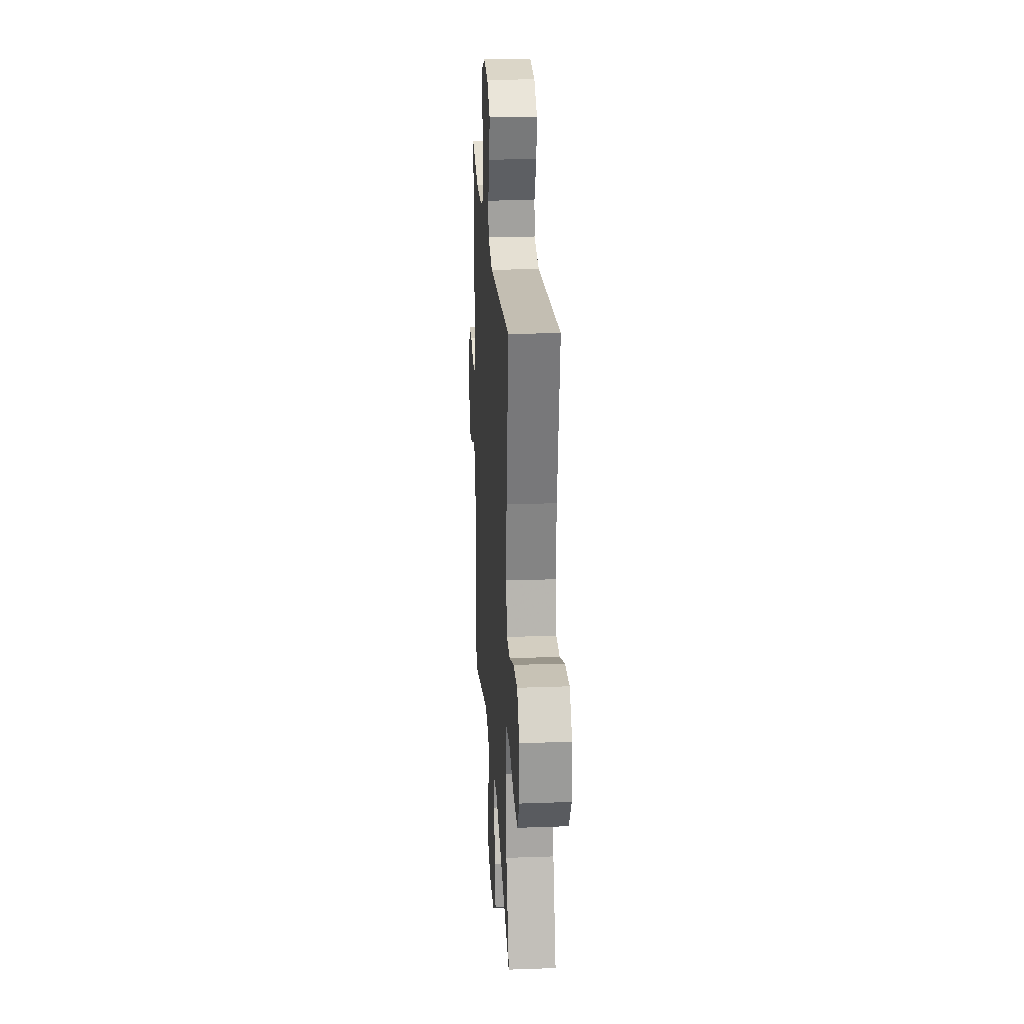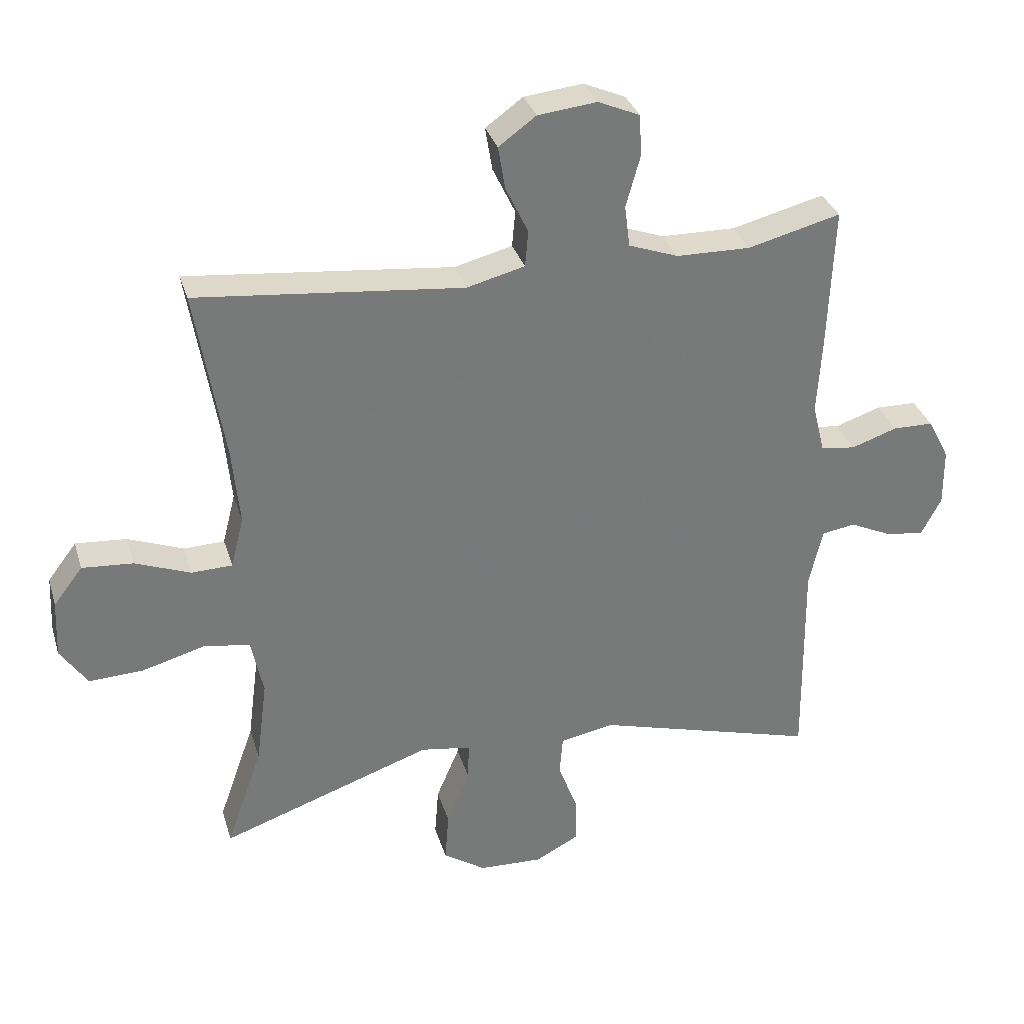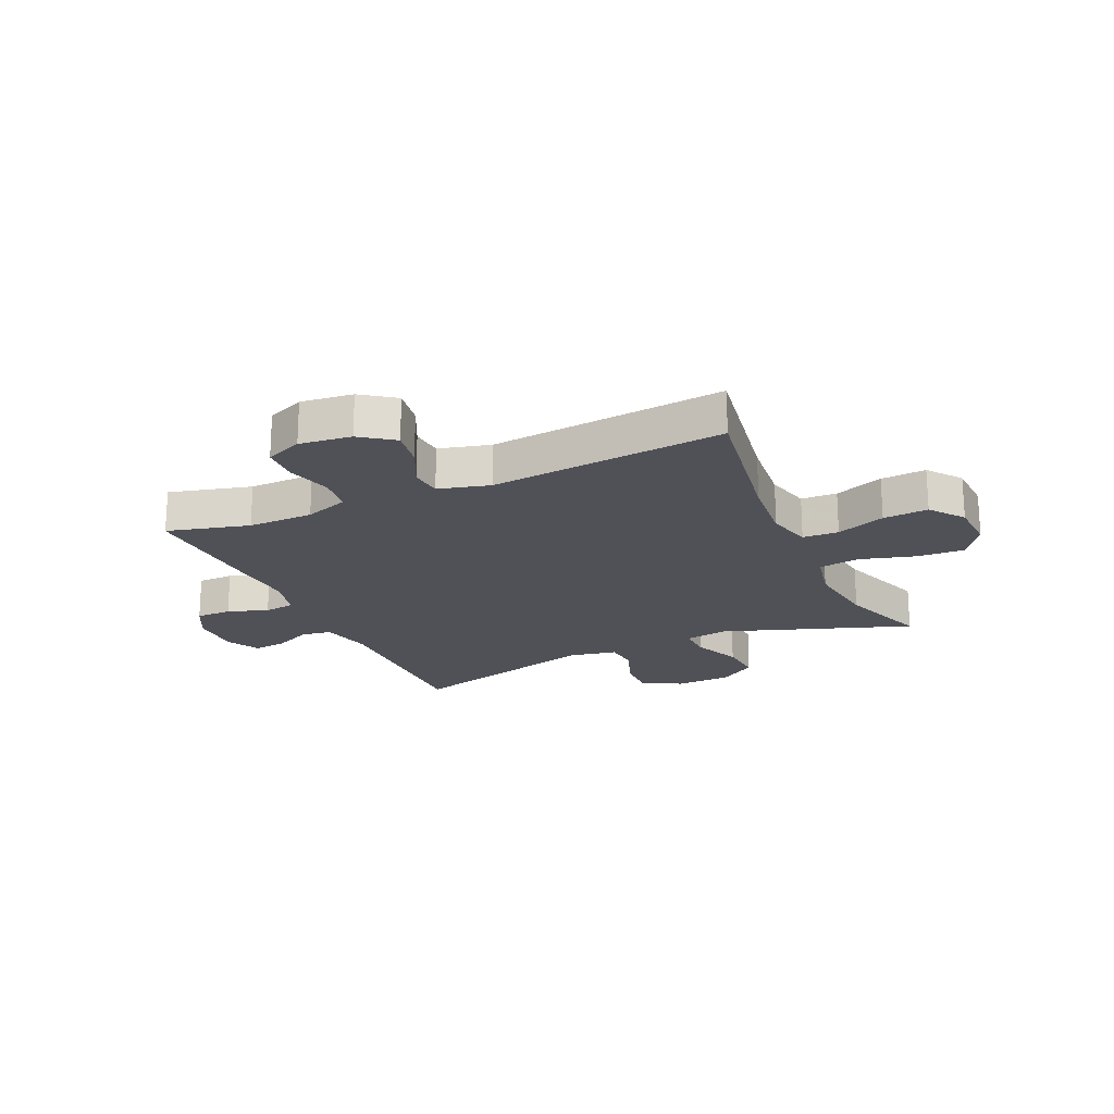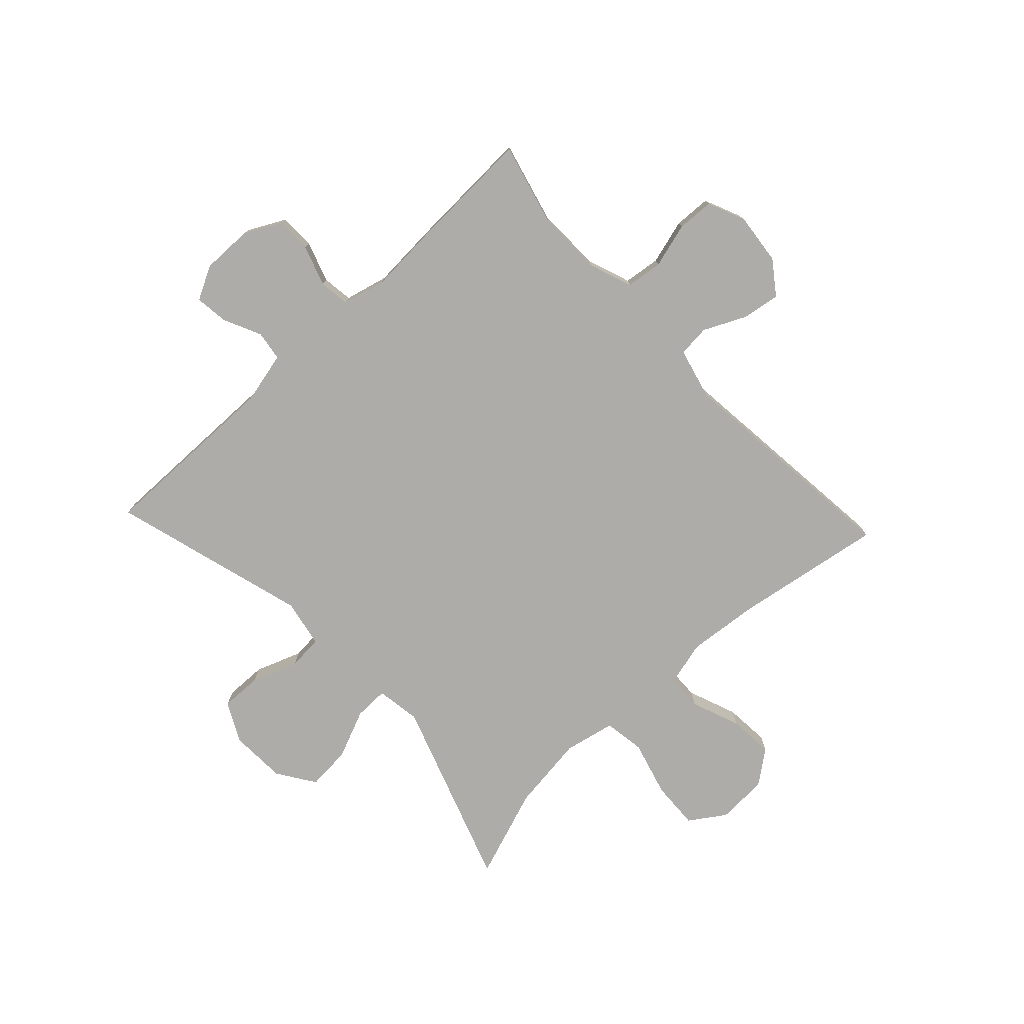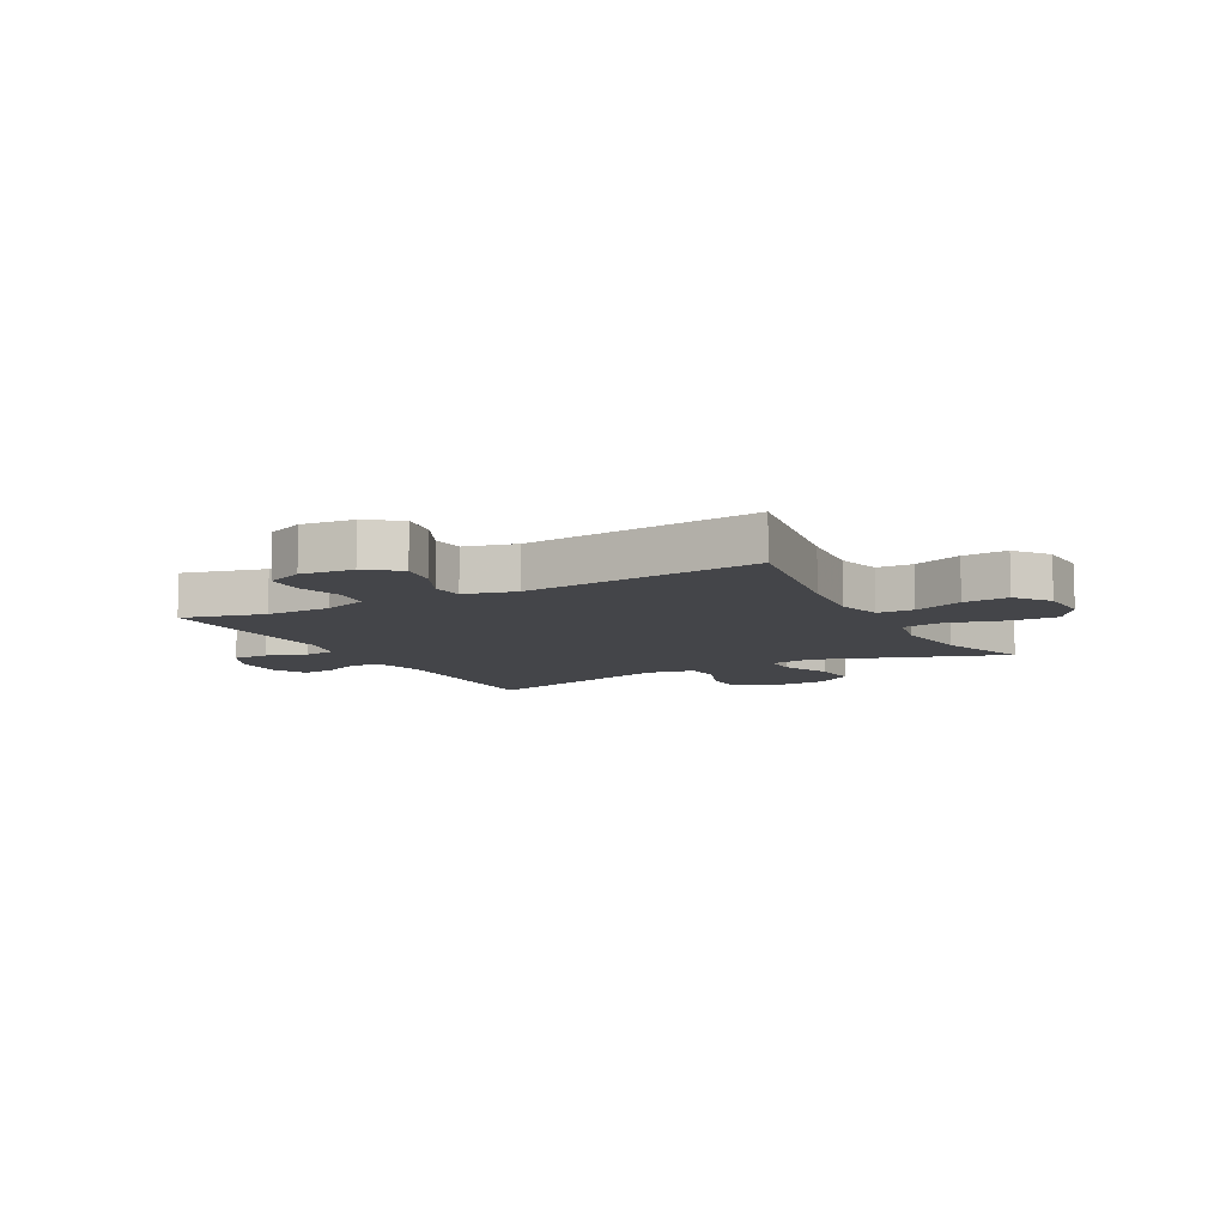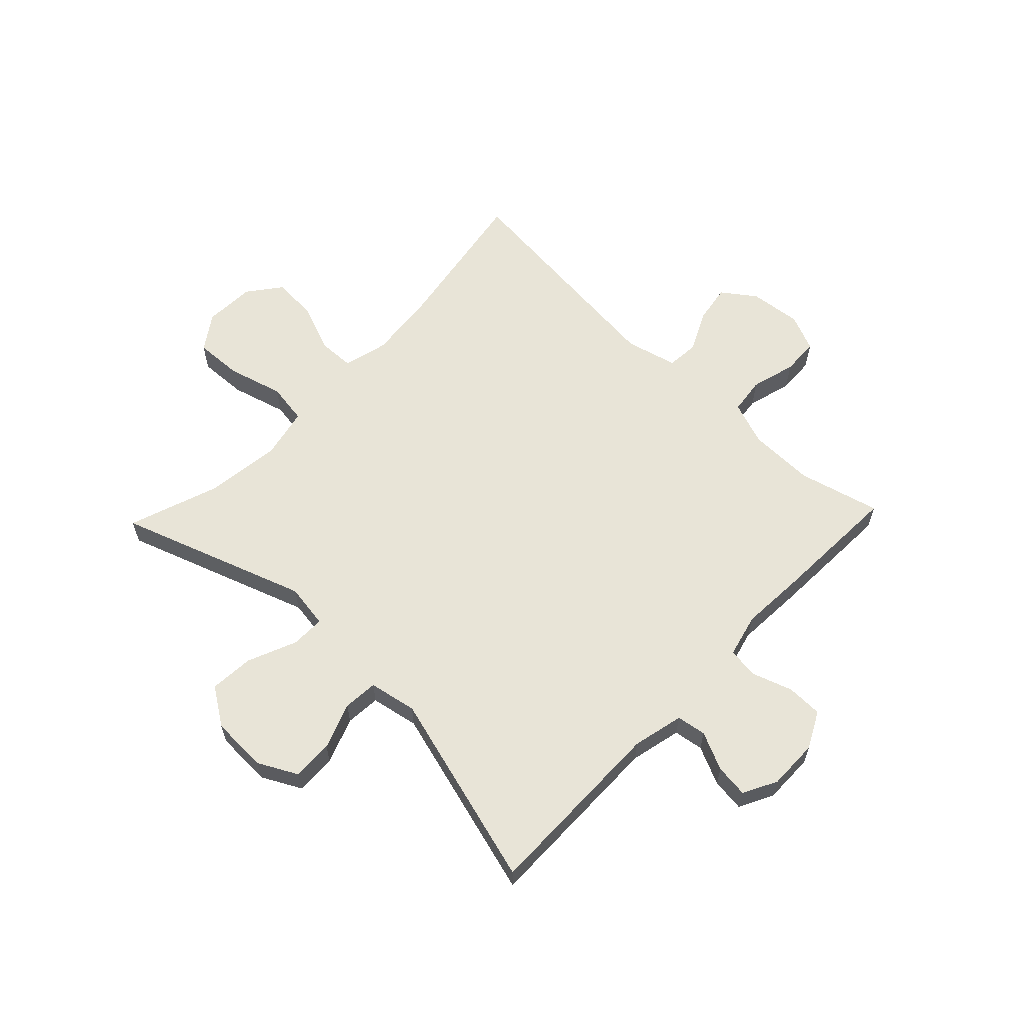
<metadata>
{"format":"obj","ext":"obj","renderer":"f3d","projection":"perspective","resolution":1024,"background":"white","views":[{"elev":23.3,"azim":86.5,"up":"+Z"},{"elev":32.5,"azim":164.1,"up":"+Z"},{"elev":-20.3,"azim":24.2,"up":"+Y"},{"elev":-77.0,"azim":-46.8,"up":"+Y"},{"elev":-9.1,"azim":28.4,"up":"+Y"},{"elev":61.3,"azim":-136.3,"up":"+Y"}]}
</metadata>
<code>
v 0.5 0.07 0.5
v 0.456 0.07 0.235
v 0.444 0.07 0.113
v 0.464 0.07 0.034
v 0.527 0.07 0.032
v 0.613 0.07 0.065
v 0.692 0.07 0.071
v 0.737 0.07 0.012
v 0.741 0.07 -0.077
v 0.699 0.07 -0.139
v 0.615 0.07 -0.135
v 0.518 0.07 -0.108
v 0.446 0.07 -0.119
v 0.427 0.07 -0.208
v 0.444 0.07 -0.341
v 0.5 0.07 -0.5
v 0.171 0.07 -0.386
v 0.093 0.07 -0.398
v 0.094 0.07 -0.458
v 0.13 0.07 -0.543
v 0.136 0.07 -0.621
v 0.07 0.07 -0.665
v -0.029 0.07 -0.669
v -0.098 0.07 -0.633
v -0.096 0.07 -0.561
v -0.066 0.07 -0.48
v -0.071 0.07 -0.419
v -0.155 0.07 -0.403
v -0.5 0.07 -0.5
v -0.496 0.07 -0.172
v -0.517 0.07 -0.082
v -0.569 0.07 -0.074
v -0.636 0.07 -0.105
v -0.694 0.07 -0.112
v -0.725 0.07 -0.053
v -0.724 0.07 0.036
v -0.691 0.07 0.1
v -0.628 0.07 0.101
v -0.557 0.07 0.077
v -0.503 0.07 0.084
v -0.484 0.07 0.16
v -0.491 0.07 0.276
v -0.5 0.07 0.5
v -0.356 0.07 0.463
v -0.241 0.07 0.465
v -0.164 0.07 0.493
v -0.156 0.07 0.557
v -0.178 0.07 0.636
v -0.175 0.07 0.701
v -0.11 0.07 0.729
v -0.019 0.07 0.719
v 0.039 0.07 0.677
v 0.028 0.07 0.61
v -0.007 0.07 0.537
v -0.002 0.07 0.481
v 0.088 0.07 0.458
v 0.5 0 0.5
v 0.456 0 0.235
v 0.444 0 0.113
v 0.464 0 0.034
v 0.527 0 0.032
v 0.613 0 0.065
v 0.692 0 0.071
v 0.737 0 0.012
v 0.741 0 -0.077
v 0.699 0 -0.139
v 0.615 0 -0.135
v 0.518 0 -0.108
v 0.446 0 -0.119
v 0.427 0 -0.208
v 0.444 0 -0.341
v 0.5 0 -0.5
v 0.171 0 -0.386
v 0.093 0 -0.398
v 0.094 0 -0.458
v 0.13 0 -0.543
v 0.136 0 -0.621
v 0.07 0 -0.665
v -0.029 0 -0.669
v -0.098 0 -0.633
v -0.096 0 -0.561
v -0.066 0 -0.48
v -0.071 0 -0.419
v -0.155 0 -0.403
v -0.5 0 -0.5
v -0.496 0 -0.172
v -0.517 0 -0.082
v -0.569 0 -0.074
v -0.636 0 -0.105
v -0.694 0 -0.112
v -0.725 0 -0.053
v -0.724 0 0.036
v -0.691 0 0.1
v -0.628 0 0.101
v -0.557 0 0.077
v -0.503 0 0.084
v -0.484 0 0.16
v -0.491 0 0.276
v -0.5 0 0.5
v -0.356 0 0.463
v -0.241 0 0.465
v -0.164 0 0.493
v -0.156 0 0.557
v -0.178 0 0.636
v -0.175 0 0.701
v -0.11 0 0.729
v -0.019 0 0.719
v 0.039 0 0.677
v 0.028 0 0.61
v -0.007 0 0.537
v -0.002 0 0.481
v 0.088 0 0.458
f 52 53 54
f 51 52 54
f 50 51 54
f 49 50 54
f 48 49 54
f 47 48 54
f 46 47 54 55
f 45 46 55 56
f 41 42 43 44
f 44 45 56
f 41 44 56
f 40 41 56
f 37 38 39
f 36 37 39
f 35 36 39
f 34 35 39
f 33 34 39
f 32 33 39
f 31 32 39 40
f 56 1 2
f 40 56 2
f 31 40 2
f 30 31 2
f 24 25 26
f 23 24 26
f 22 23 26
f 21 22 26
f 20 21 26
f 19 20 26
f 18 19 26 27
f 17 18 27 28
f 15 16 17
f 14 15 17 28
f 10 11 12
f 9 10 12
f 8 9 12
f 7 8 12
f 6 7 12
f 5 6 12
f 4 5 12 13
f 28 29 30
f 14 28 30
f 13 14 30
f 4 13 30
f 3 4 30
f 2 3 30
f 110 109 108
f 110 108 107
f 110 107 106
f 110 106 105
f 110 105 104
f 110 104 103
f 111 110 103 102
f 112 111 102 101
f 100 99 98 97
f 112 101 100
f 112 100 97
f 112 97 96
f 95 94 93
f 95 93 92
f 95 92 91
f 95 91 90
f 95 90 89
f 95 89 88
f 96 95 88 87
f 58 57 112
f 58 112 96
f 58 96 87
f 58 87 86
f 82 81 80
f 82 80 79
f 82 79 78
f 82 78 77
f 82 77 76
f 82 76 75
f 83 82 75 74
f 84 83 74 73
f 73 72 71
f 84 73 71 70
f 68 67 66
f 68 66 65
f 68 65 64
f 68 64 63
f 68 63 62
f 68 62 61
f 69 68 61 60
f 86 85 84
f 86 84 70
f 86 70 69
f 86 69 60
f 86 60 59
f 86 59 58
f 1 57 58 2
f 2 58 59 3
f 3 59 60 4
f 4 60 61 5
f 5 61 62 6
f 6 62 63 7
f 7 63 64 8
f 8 64 65 9
f 9 65 66 10
f 10 66 67 11
f 11 67 68 12
f 12 68 69 13
f 13 69 70 14
f 14 70 71 15
f 15 71 72 16
f 16 72 73 17
f 17 73 74 18
f 18 74 75 19
f 19 75 76 20
f 20 76 77 21
f 21 77 78 22
f 22 78 79 23
f 23 79 80 24
f 24 80 81 25
f 25 81 82 26
f 26 82 83 27
f 27 83 84 28
f 28 84 85 29
f 29 85 86 30
f 30 86 87 31
f 31 87 88 32
f 32 88 89 33
f 33 89 90 34
f 34 90 91 35
f 35 91 92 36
f 36 92 93 37
f 37 93 94 38
f 38 94 95 39
f 39 95 96 40
f 40 96 97 41
f 41 97 98 42
f 42 98 99 43
f 43 99 100 44
f 44 100 101 45
f 45 101 102 46
f 46 102 103 47
f 47 103 104 48
f 48 104 105 49
f 49 105 106 50
f 50 106 107 51
f 51 107 108 52
f 52 108 109 53
f 53 109 110 54
f 54 110 111 55
f 55 111 112 56
f 56 112 57 1

</code>
